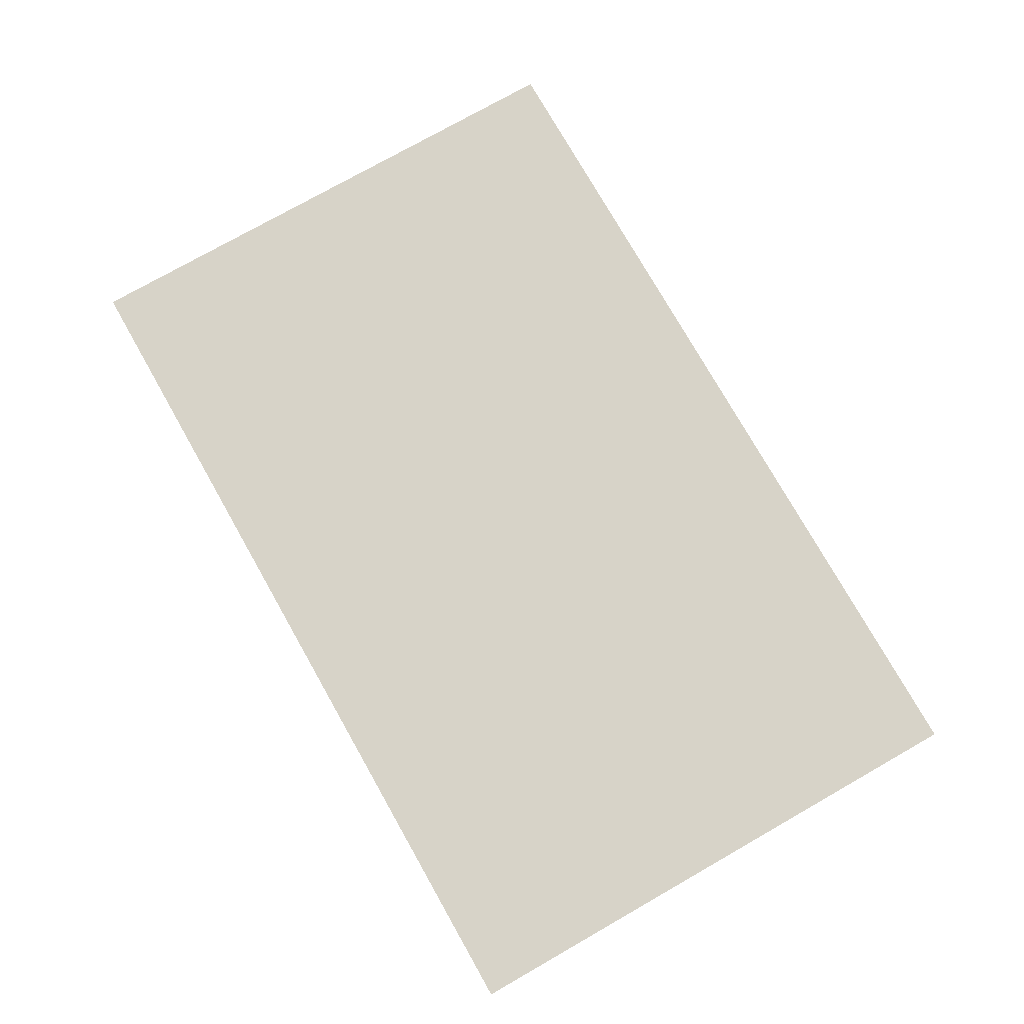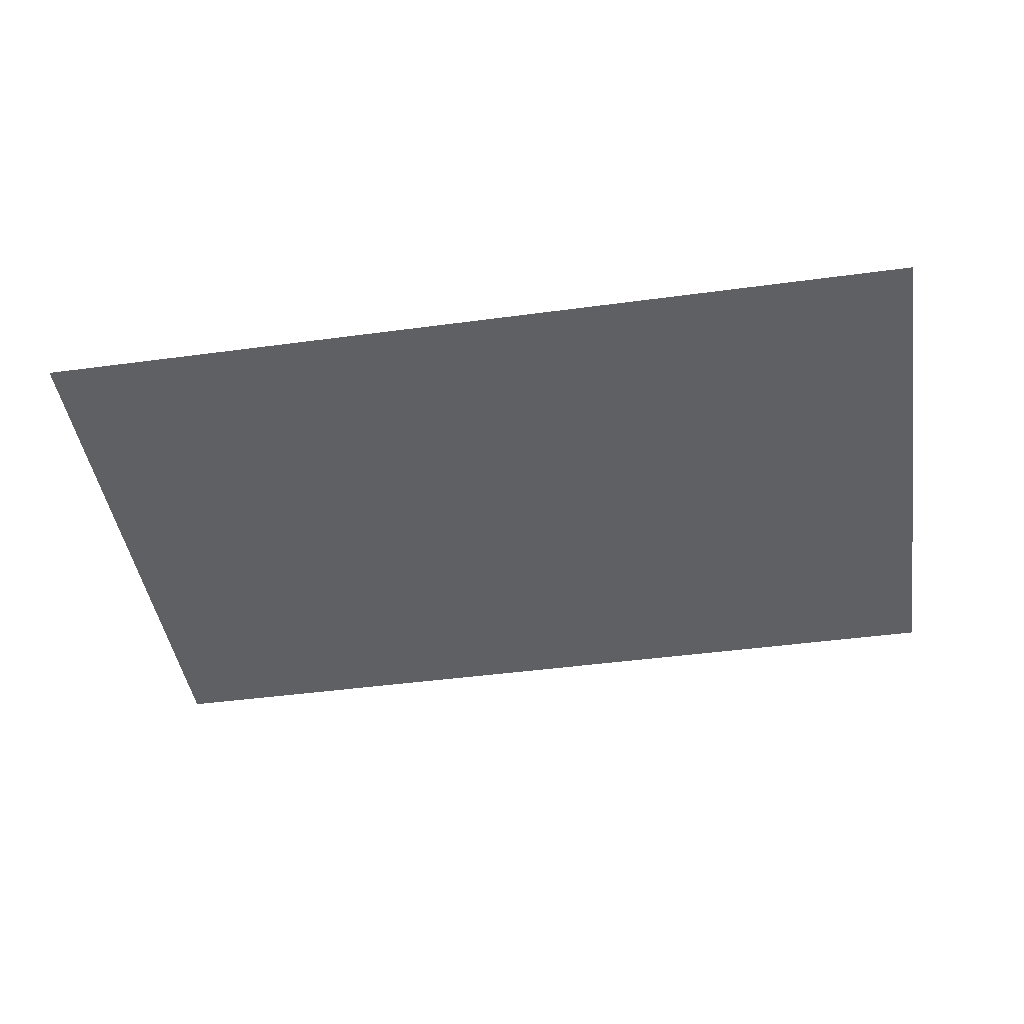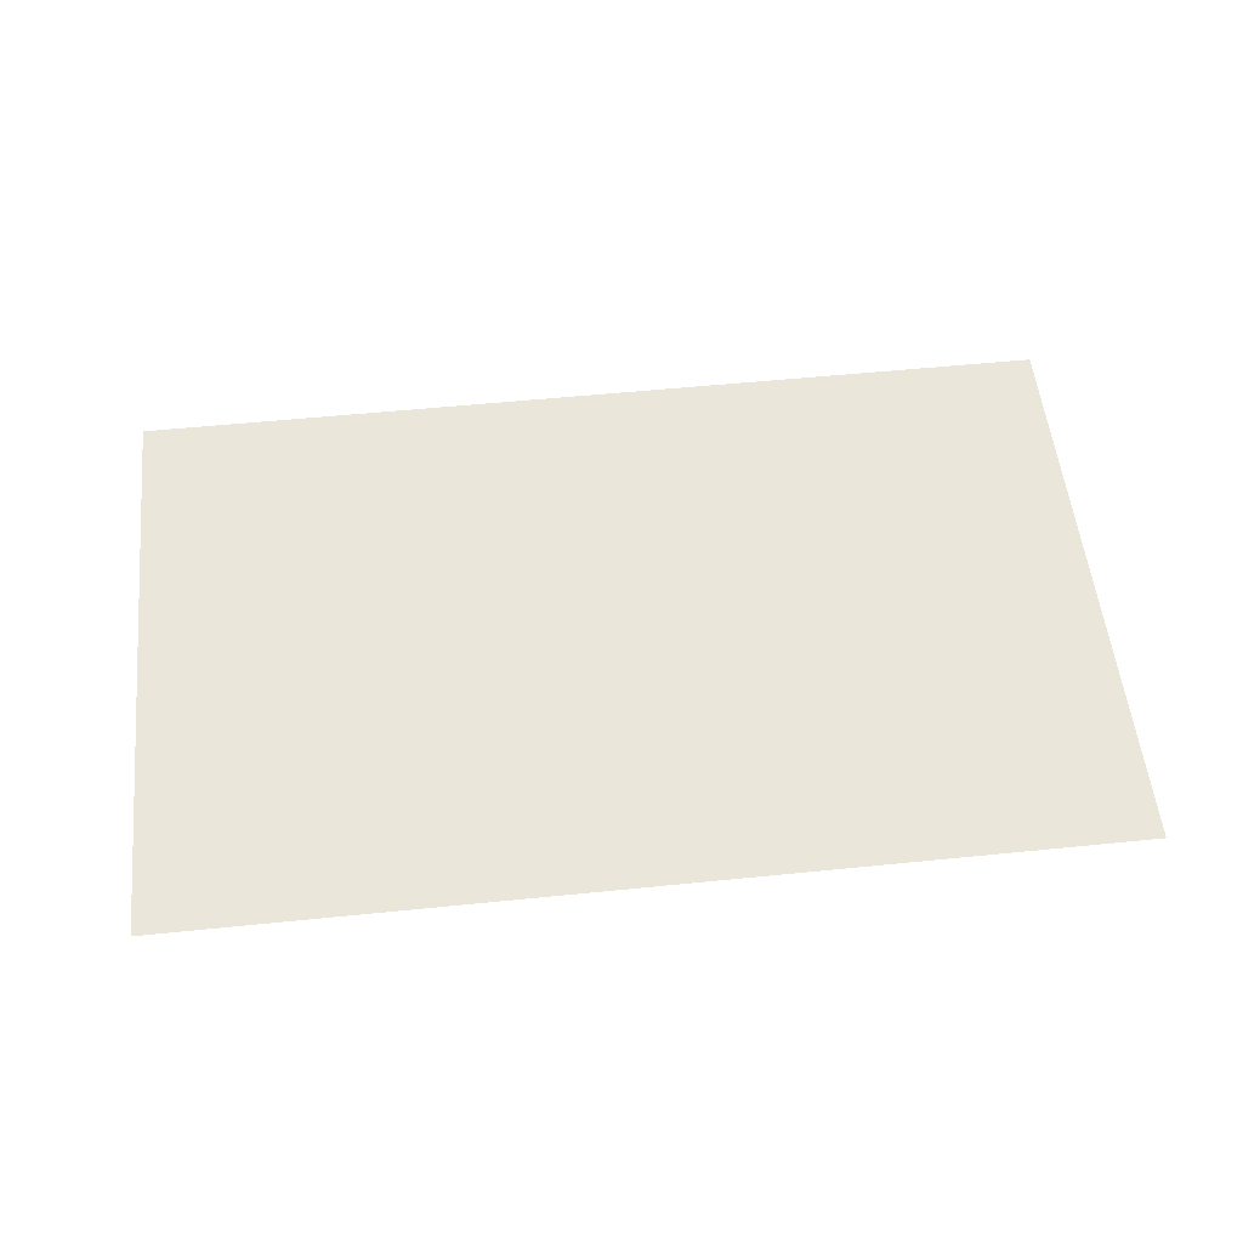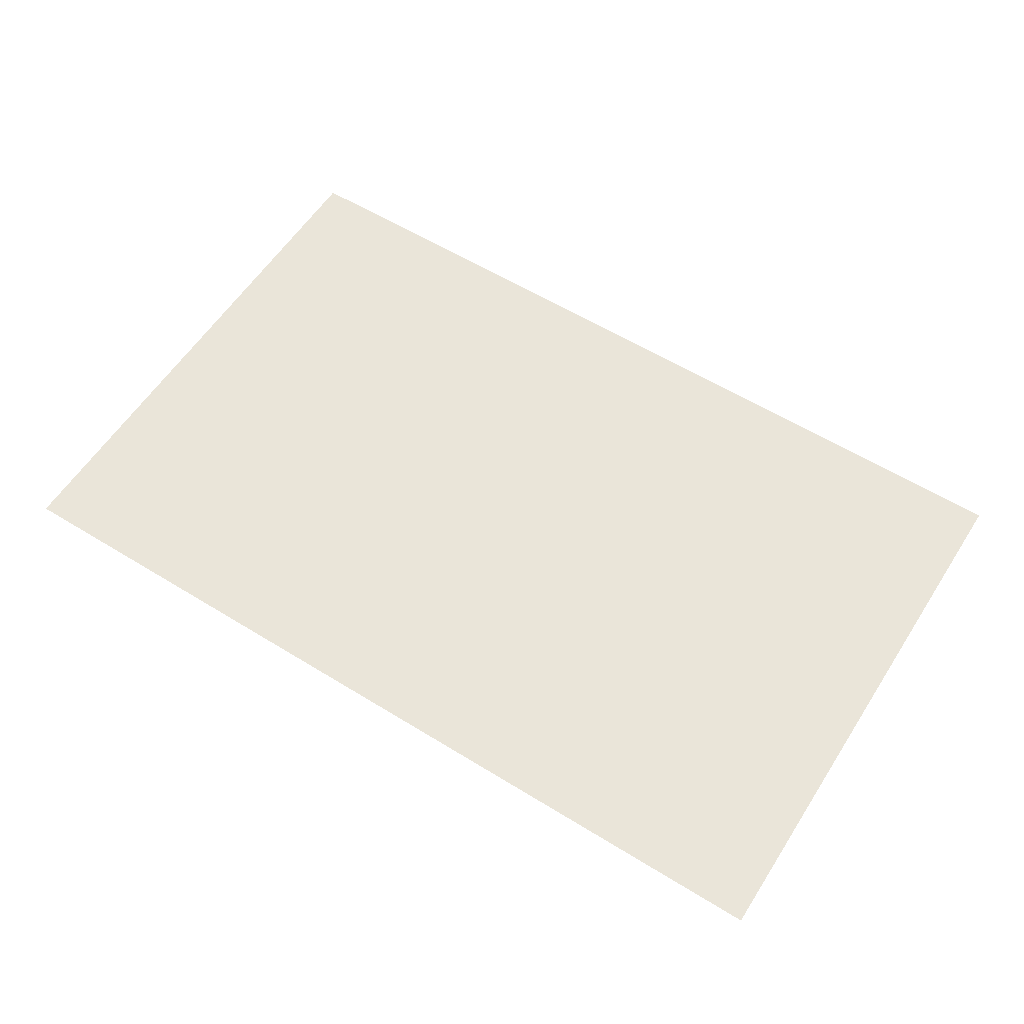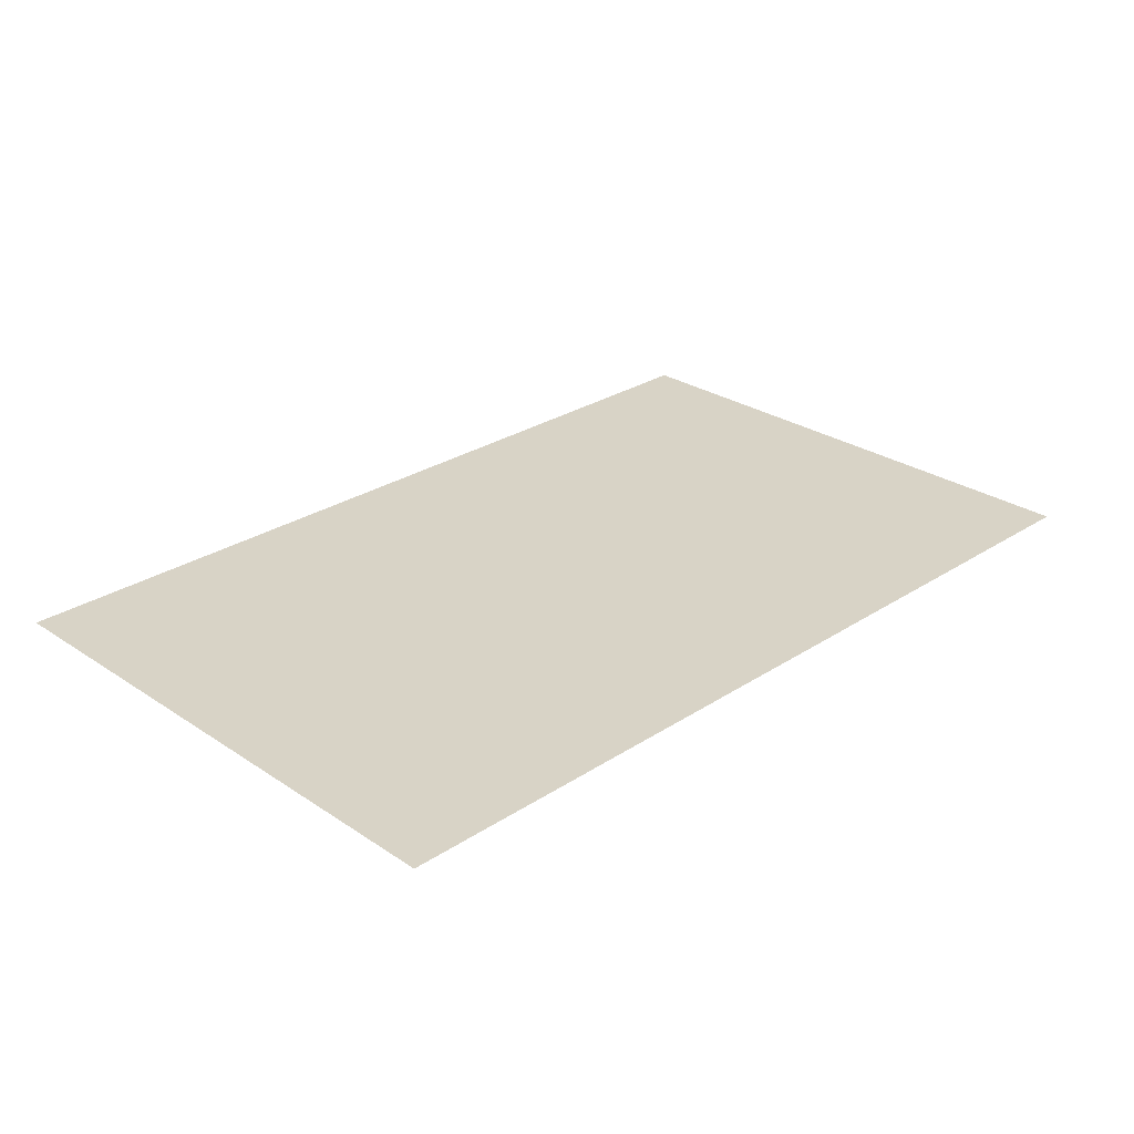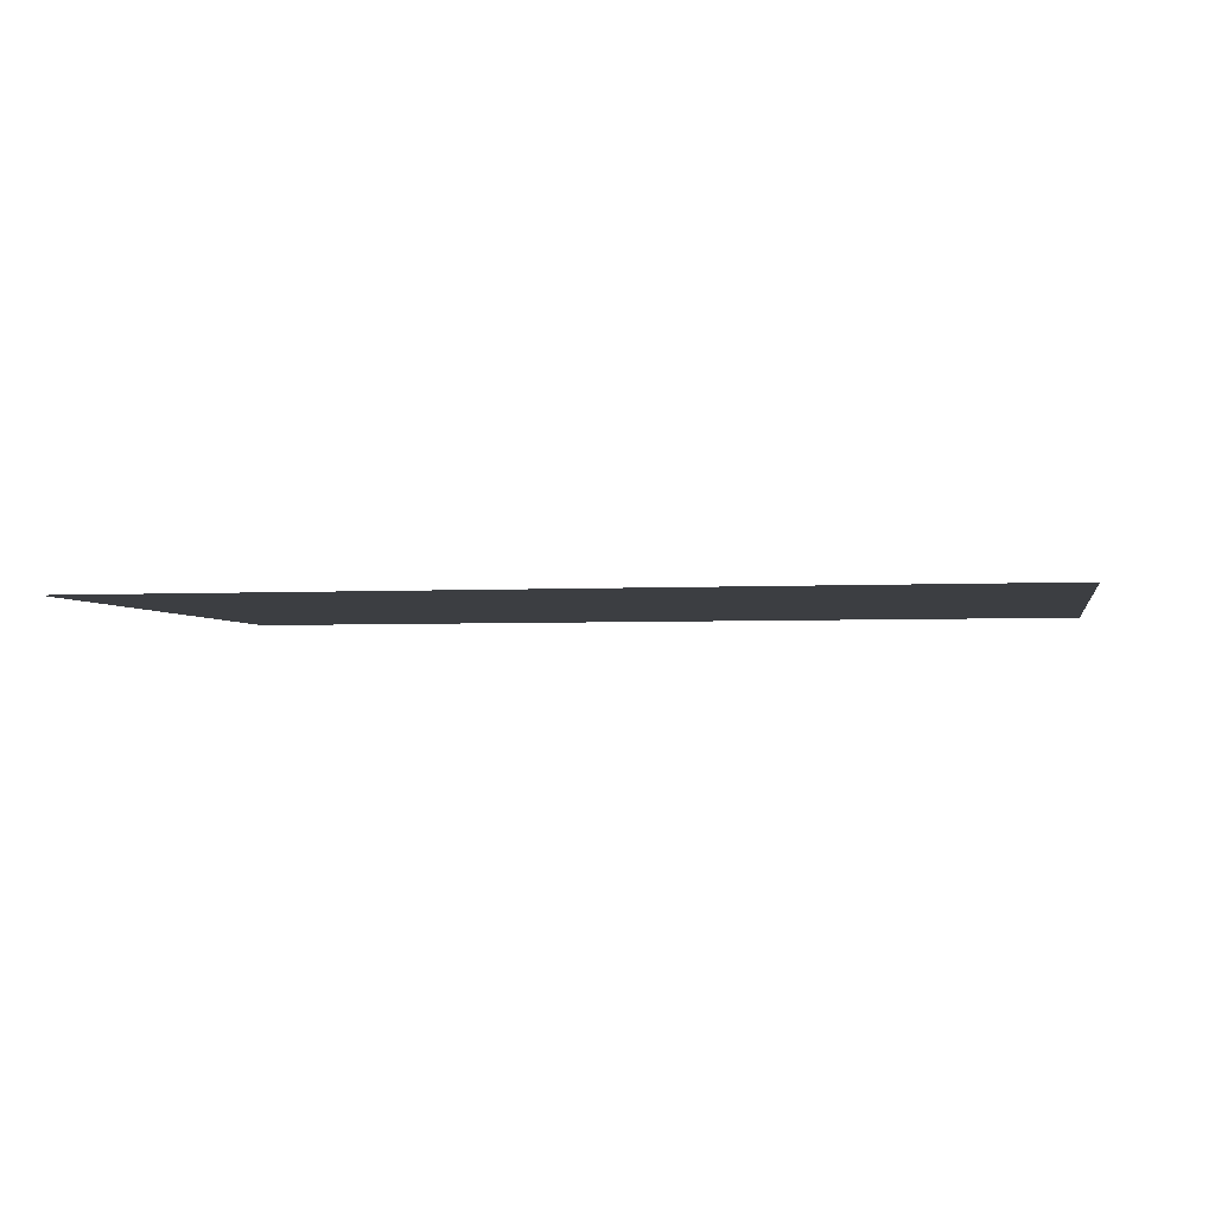
<metadata>
{"format":"obj","ext":"obj","renderer":"f3d","projection":"perspective","resolution":1024,"background":"white","views":[{"elev":76.6,"azim":60.4,"up":"+Z"},{"elev":-44.8,"azim":-171.1,"up":"+Z"},{"elev":54.9,"azim":-6.1,"up":"+Z"},{"elev":58.3,"azim":-147.5,"up":"+Z"},{"elev":27.8,"azim":-44.7,"up":"+Z"},{"elev":-3.2,"azim":-169.2,"up":"+Z"}]}
</metadata>
<code>
o #ID133
v 0.6118 -0.09817 -0.01698
v 0.5168 -0.1575 -0.01698
v 0.6118 -0.1575 -0.01698
v 0.5168 -0.09817 -0.01698
v 0.5168 -0.09817 -0.01698
v 0.6118 -0.09817 -0.01698
v 0.5168 -0.1575 -0.01698
v 0.6118 -0.1575 -0.01698
f 5 6 7
f 8 7 6
f 1 2 3
f 2 1 4

</code>
